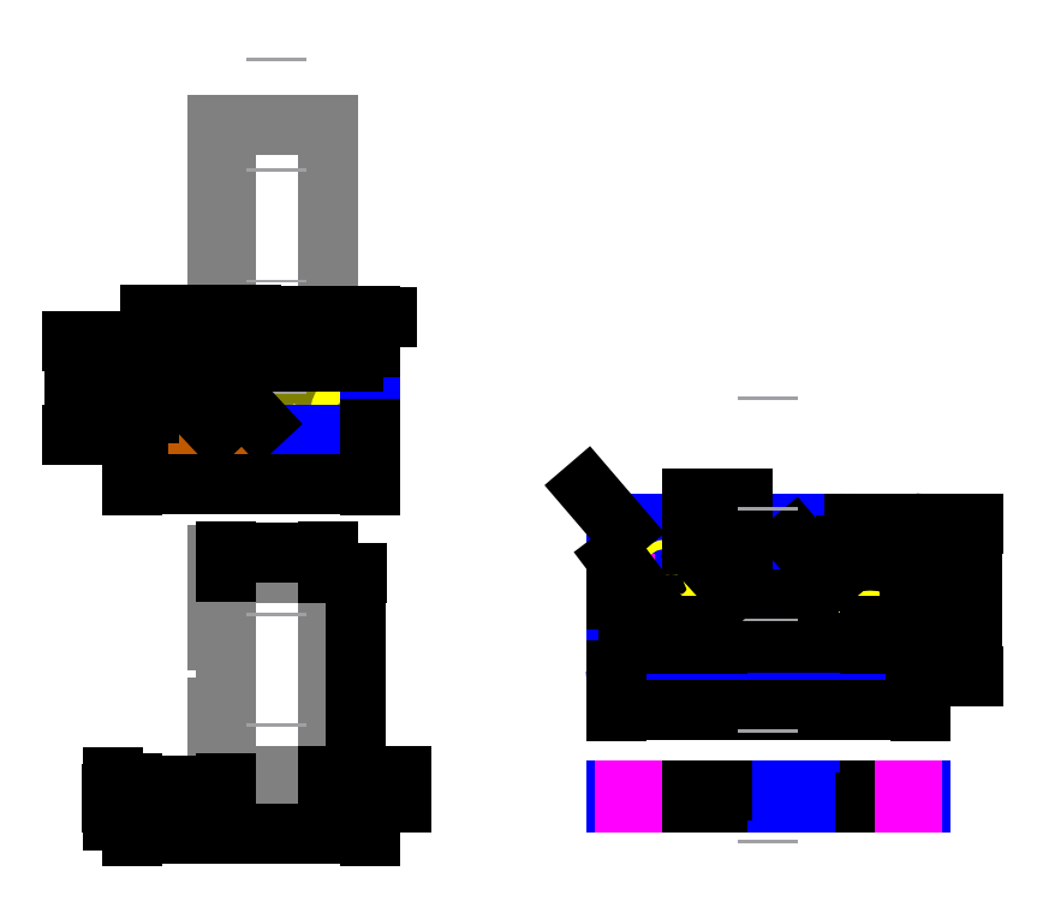
<metadata>
{"format":"dxf","ext":"dxf","renderer":"ezdxf+matplotlib","layout":"modelspace","background":"white","min_lineweight":24,"dpi":150}
</metadata>
<code>
0
SECTION
2
ENTITIES
0
HATCH
8
5/16_screw_pocket_top_hatch
10
0
20
0
30
0
210
0
220
0
230
1
2
ansi31
70
0
71
0
91
1
92
0
93
4
72
2
10
2.25
20
13
40
0.1615
50
0
51
360
73
1
72
2
10
2.25
20
11.5
40
0.1615
50
0
51
360
73
1
72
2
10
2.25
20
13
40
0.375
50
0
51
360
73
1
72
2
10
2.25
20
11.5
40
0.375
50
0
51
360
73
1
97
0
75
0
76
1
52
0
41
0.05
77
0
78
0
98
0
0
HATCH
8
5/16_screw_pocket_bot_hatch
10
0
20
0
30
0
210
0
220
0
230
1
2
ansi31
70
0
71
0
91
1
92
0
93
8
72
2
10
-0.75
20
13
40
0.1615
50
0
51
360
73
1
72
2
10
-0.75
20
11.5
40
0.1615
50
0
51
360
73
1
72
2
10
0.75
20
11.5
40
0.1615
50
0
51
360
73
1
72
2
10
0.75
20
13
40
0.1615
50
0
51
360
73
1
72
2
10
-0.75
20
13
40
0.375
50
0
51
360
73
1
72
2
10
-0.75
20
11.5
40
0.375
50
0
51
360
73
1
72
2
10
0.75
20
11.5
40
0.375
50
0
51
360
73
1
72
2
10
0.75
20
13
40
0.375
50
0
51
360
73
1
97
0
75
0
76
1
52
0
41
0.05
77
0
78
0
98
0
0
HATCH
8
rail_pocket_hatch
10
0
20
0
30
0
210
0
220
0
230
1
2
ansi31
70
0
71
0
91
1
92
0
93
10
72
2
10
-2.25
20
13
40
0.1615
50
0
51
360
73
1
72
2
10
-2.25
20
11.5
40
0.1615
50
0
51
360
73
1
72
2
10
-3.75
20
13
40
0.1615
50
0
51
360
73
1
72
2
10
-3.75
20
11.5
40
0.1615
50
0
51
360
73
1
72
1
10
-1.5
20
13.62
11
-1.5
21
10.88
72
1
10
-1.5
20
10.88
11
-4.062
21
10.88
72
2
10
-4.062
20
11.06
40
0.1875
50
90
51
180
73
0
72
1
10
-4.25
20
11.06
11
-4.25
21
13.44
72
2
10
-4.062
20
13.44
40
0.1875
50
180
51
270
73
0
72
1
10
-4.062
20
13.62
11
-1.5
21
13.62
97
0
75
0
76
1
52
0
41
0.05
77
0
78
0
98
0
0
LINE
8
boundary
10
2.75
20
0
11
-4.25
21
0
0
LINE
8
boundary
10
2.75
20
0.8
11
2.75
21
0
0
LINE
8
boundary
10
-1.5
20
0.25
11
-4.25
21
0.25
0
LINE
8
boundary
10
-4.25
20
0
11
-4.25
21
0.25
0
LINE
8
boundary
10
-1.5
20
0.8
11
2.75
21
0.8
0
LINE
8
boundary
10
-1.5
20
0.8
11
-1.5
21
0.25
0
LINE
8
5/16_through_hole_side
10
-3.912
20
0.25
11
-3.912
21
-0
0
LINE
8
5/16_through_hole_side
10
-3.588
20
0.25
11
-3.588
21
-0
0
LINE
8
5/16_through_hole_side
10
-2.412
20
0.25
11
-2.412
21
-0
0
LINE
8
5/16_through_hole_side
10
-2.088
20
0.25
11
-2.088
21
-0
0
LINE
8
5/16_screw_pocket_side
10
-1.125
20
-0
11
-1.125
21
0.375
0
LINE
8
5/16_screw_pocket_side
10
-0.375
20
0
11
-0.375
21
0.375
0
LINE
8
5/16_screw_pocket_side
10
0.375
20
-0
11
0.375
21
0.375
0
LINE
8
5/16_screw_pocket_side
10
1.125
20
0
11
1.125
21
0.375
0
LINE
8
5/16_screw_pocket_side
10
1.875
20
0.8
11
1.875
21
0.425
0
LINE
8
5/16_screw_pocket_side
10
2.625
20
0.8
11
2.625
21
0.425
0
LINE
8
5/16_through_hole_side
10
-0.9115
20
0.8
11
-0.9115
21
0.375
0
LINE
8
5/16_through_hole_side
10
-0.5885
20
0.8
11
-0.5885
21
0.375
0
LINE
8
5/16_through_hole_side
10
0.5885
20
0.8
11
0.5885
21
0.375
0
LINE
8
5/16_through_hole_side
10
0.9115
20
0.8
11
0.9115
21
0.375
0
LINE
8
5/16_screw_pocket_side
10
-1.125
20
0.375
11
-0.9115
21
0.375
0
LINE
8
5/16_screw_pocket_side
10
-0.5885
20
0.375
11
-0.375
21
0.375
0
LINE
8
5/16_screw_pocket_side
10
0.375
20
0.375
11
0.5885
21
0.375
0
LINE
8
5/16_screw_pocket_side
10
0.9115
20
0.375
11
1.125
21
0.375
0
LINE
8
5/16_screw_pocket_side
10
1.875
20
0.425
11
2.088
21
0.425
0
LINE
8
5/16_screw_pocket_side
10
2.412
20
0.425
11
2.625
21
0.425
0
LINE
8
5/16_through_hole_side
10
2.088
20
0.425
11
2.088
21
-0
0
LINE
8
5/16_through_hole_side
10
2.412
20
0.425
11
2.412
21
-0
0
LINE
8
gantry_viz
10
-1.5
20
6.8
11
1.5
21
6.8
0
LINE
8
gantry_viz
10
1.5
20
6.8
11
1.5
21
0.8
0
LINE
8
gantry_viz
10
1.5
20
0.8
11
-1.5
21
0.8
0
LINE
8
gantry_viz
10
-1.5
20
0.8
11
-1.5
21
6.8
0
LINE
8
gantry_viz
10
-1.5
20
0.8
11
-1.5
21
1.55
0
LINE
8
gantry_viz
10
-1.5
20
1.55
11
-1.5
21
0.3
0
LINE
8
gantry_viz
10
-1.5
20
1.55
11
-1.5
21
2.8
0
LINE
8
gantry_viz
10
-1.5
20
2.8
11
-1.75
21
2.8
0
LINE
8
gantry_viz
10
-1.5
20
0.3
11
-1.75
21
0.3
0
LINE
8
gantry_viz
10
-1.75
20
2.8
11
-1.75
21
0.3
0
LINE
8
gantry_viz
10
-1.75
20
7.3
11
-1.5
21
7.3
0
LINE
8
gantry_viz
10
-1.5
20
7.3
11
-1.5
21
4.8
0
LINE
8
gantry_viz
10
-1.5
20
4.8
11
-1.75
21
4.8
0
LINE
8
gantry_viz
10
-1.75
20
4.8
11
-1.75
21
7.3
0
LINE
8
gantry_viz
10
-1.5
20
10
11
1.5
21
10
0
LINE
8
gantry_viz
10
1.5
20
10
11
1.5
21
20
0
LINE
8
gantry_viz
10
1.5
20
20
11
-1.5
21
20
0
LINE
8
gantry_viz
10
-1.5
20
20
11
-1.5
21
10
0
CIRCLE
8
5/16-through_hole
10
-0.75
20
13
40
0.1615
0
CIRCLE
8
5/16-through_hole
10
-0.75
20
11.5
40
0.1615
0
CIRCLE
8
5/16-through_hole
10
0.75
20
11.5
40
0.1615
0
CIRCLE
8
5/16-through_hole
10
0.75
20
13
40
0.1615
0
CIRCLE
8
5/16-through_hole
10
-2.25
20
13
40
0.1615
0
CIRCLE
8
5/16-through_hole
10
-2.25
20
11.5
40
0.1615
0
CIRCLE
8
5/16-through_hole
10
2.25
20
13
40
0.1615
0
CIRCLE
8
5/16-through_hole
10
2.25
20
11.5
40
0.1615
0
CIRCLE
8
5/16-through_hole
10
-3.75
20
13
40
0.1615
0
CIRCLE
8
5/16-through_hole
10
-3.75
20
11.5
40
0.1615
0
LINE
8
gantry_viz
10
-1.75
20
20
11
-1.5
21
20
0
LINE
8
gantry_viz
10
-1.5
20
20
11
-1.5
21
10
0
LINE
8
gantry_viz
10
-1.5
20
10
11
-1.75
21
10
0
LINE
8
gantry_viz
10
-1.75
20
10
11
-1.75
21
20
0
CIRCLE
8
5/16_screw_pocket_bot
10
-0.75
20
13
40
0.375
0
CIRCLE
8
5/16_screw_pocket_bot
10
-0.75
20
11.5
40
0.375
0
CIRCLE
8
5/16_screw_pocket_bot
10
0.75
20
11.5
40
0.375
0
CIRCLE
8
5/16_screw_pocket_bot
10
0.75
20
13
40
0.375
0
CIRCLE
8
5/16_screw_pocket_top
10
2.25
20
13
40
0.375
0
CIRCLE
8
5/16_screw_pocket_top
10
2.25
20
11.5
40
0.375
0
ARC
8
boundary
10
-4.062
20
13.44
40
0.1875
50
90
51
180
0
LINE
8
boundary
10
-4.25
20
11.06
11
-4.25
21
13.44
0
ARC
8
boundary
10
-4.062
20
11.06
40
0.1875
50
180
51
270
0
LINE
8
boundary
10
-4.062
20
13.62
11
2.562
21
13.62
0
ARC
8
boundary
10
2.562
20
13.44
40
0.1875
50
0
51
90
0
LINE
8
boundary
10
2.562
20
10.88
11
-4.062
21
10.88
0
LINE
8
boundary
10
2.75
20
13.44
11
2.75
21
11.06
0
ARC
8
boundary
10
2.562
20
11.06
40
0.1875
50
270
51
0
0
LINE
8
rail_pocket
10
-1.5
20
13.62
11
-1.5
21
10.88
0
LINE
8
rail_pocket
10
-4.062
20
13.62
11
-1.5
21
13.62
0
ARC
8
rail_pocket
10
-4.062
20
13.44
40
0.1875
50
90
51
180
0
LINE
8
rail_pocket
10
-4.25
20
11.06
11
-4.25
21
13.44
0
LINE
8
rail_pocket
10
-1.5
20
10.88
11
-4.062
21
10.88
0
ARC
8
rail_pocket
10
-4.062
20
11.06
40
0.1875
50
180
51
270
0
LINE
8
reference
10
0
20
22
11
0
21
-2
0
DIMENSION
8
dimension
2
*D1
10
-5.981
20
10.88
30
0
11
-6.131
21
12.25
31
0
70
32
71
5
3
Standard
53
0
210
0
220
0
230
1
13
-4.062
23
13.62
33
0
14
-4.062
24
10.88
34
0
50
90
0
DIMENSION
8
dimension
2
*D2
10
-4.962
20
11.5
30
0
11
-5.112
21
12.25
31
0
70
32
71
5
3
Standard
53
0
210
0
220
0
230
1
13
-3.75
23
13
33
0
14
-3.75
24
11.5
34
0
50
90
0
DIMENSION
8
dimension
2
*D3
10
-2.25
20
14.35
30
0
11
-3
21
14.5
31
0
70
32
71
5
3
Standard
53
0
210
0
220
0
230
1
13
-3.75
23
13
33
0
14
-2.25
24
13
34
0
0
DIMENSION
8
dimension
2
*D4
10
2.75
20
9.406
30
0
11
-0.75
21
9.556
31
0
70
32
71
5
3
Standard
53
0
210
0
220
0
230
1
13
-4.25
23
11.06
33
0
14
2.75
24
11.06
34
0
0
DIMENSION
8
dimension
2
*D5
10
3.608
20
-1.05e-16
30
0
11
3.458
21
0.4
31
0
70
32
71
5
3
Standard
53
0
210
0
220
0
230
1
13
2.75
23
0.8
33
0
14
2.75
24
0
34
0
50
90
0
DIMENSION
8
dimension
2
*D6
10
-4.834
20
7.156e-17
30
0
11
-4.984
21
0.125
31
0
70
32
71
5
3
Standard
53
0
210
0
220
0
230
1
13
-4.25
23
0.25
33
0
14
-4.25
24
0
34
0
50
90
0
DIMENSION
8
dimension
2
*D7
10
-4.25
20
0.5278
30
0
11
-2.875
21
0.6778
31
0
70
32
71
5
3
Standard
53
0
210
0
220
0
230
1
13
-1.5
23
0.25
33
0
14
-4.25
24
0.25
34
0
0
DIMENSION
8
dimension
2
*D8
10
2.75
20
-0.9234
30
0
11
-0.75
21
-0.7734
31
0
70
32
71
5
3
Standard
53
0
210
0
220
0
230
1
13
-4.25
23
0
33
0
14
2.75
24
0
34
0
0
DIMENSION
8
dimension
2
*D9
10
-0.75
20
14.35
30
0
11
-1.5
21
14.5
31
0
70
32
71
5
3
Standard
53
0
210
0
220
0
230
1
13
-2.25
23
13
33
0
14
-0.75
24
13
34
0
0
DIMENSION
8
dimension
2
*D10
10
0.75
20
14.33
30
0
11
-4.633e-17
21
14.48
31
0
70
32
71
5
3
Standard
53
0
210
0
220
0
230
1
13
-0.75
23
13
33
0
14
0.75
24
13
34
0
0
DIMENSION
8
dimension
2
*D11
10
2.25
20
14.33
30
0
11
1.5
21
14.48
31
0
70
32
71
5
3
Standard
53
0
210
0
220
0
230
1
13
0.75
23
13
33
0
14
2.25
24
13
34
0
0
DIMENSION
8
dimension
2
*D12
10
2.75
20
14.33
30
0
11
2.5
21
14.48
31
0
70
32
71
5
3
Standard
53
0
210
0
220
0
230
1
13
2.25
23
13
33
0
14
2.75
24
13.44
34
0
0
DIMENSION
8
dimension
2
*D13
10
-5.427
20
10.88
30
0
11
-5.577
21
11.19
31
0
70
32
71
5
3
Standard
53
0
210
0
220
0
230
1
13
-3.75
23
11.5
33
0
14
-4.062
24
10.88
34
0
50
90
0
DIMENSION
8
dimension
2
*D14
10
2.319
20
0.8
30
0
11
2.169
21
3.8
31
0
70
32
71
5
3
Standard
53
0
210
0
220
0
230
1
13
1.5
23
6.8
33
0
14
1.5
24
0.8
34
0
50
90
0
DIMENSION
8
dimension
2
*D15
10
1.5
20
7.37
30
0
11
9.185e-18
21
7.52
31
0
70
32
71
5
3
Standard
53
0
210
0
220
0
230
1
13
-1.5
23
6.8
33
0
14
1.5
24
6.8
34
0
0
LINE
8
boundary
10
10
20
0.375
11
19
21
0.375
0
LINE
8
boundary
10
19
20
0.375
11
19
21
0
0
LINE
8
boundary
10
19
20
0
11
10
21
0
0
LINE
8
boundary
10
10
20
0
11
10
21
0.375
0
ARC
8
boundary
10
12.24
20
7.787
40
0.1875
50
180
51
270
0
LINE
8
boundary
10
12.26
20
7.6
11
12.24
21
7.6
0
ARC
8
boundary
10
12.26
20
7.787
40
0.1875
50
270
51
0
0
ARC
8
boundary
10
13.74
20
7.787
40
0.1875
50
180
51
270
0
LINE
8
boundary
10
13.76
20
7.6
11
13.74
21
7.6
0
ARC
8
boundary
10
13.76
20
7.787
40
0.1875
50
270
51
0
0
ARC
8
boundary
10
15.24
20
7.787
40
0.1875
50
180
51
270
0
LINE
8
boundary
10
15.26
20
7.6
11
15.24
21
7.6
0
ARC
8
boundary
10
15.26
20
7.787
40
0.1875
50
270
51
0
0
ARC
8
boundary
10
16.74
20
7.787
40
0.1875
50
180
51
270
0
LINE
8
boundary
10
16.76
20
7.6
11
16.74
21
7.6
0
ARC
8
boundary
10
16.76
20
7.787
40
0.1875
50
270
51
0
0
ARC
8
boundary
10
12.24
20
4.213
40
0.1875
50
90
51
180
0
LINE
8
boundary
10
12.26
20
4.4
11
12.24
21
4.4
0
ARC
8
boundary
10
12.26
20
4.213
40
0.1875
50
0
51
90
0
ARC
8
boundary
10
13.74
20
4.213
40
0.1875
50
90
51
180
0
LINE
8
boundary
10
13.76
20
4.4
11
13.74
21
4.4
0
ARC
8
boundary
10
13.76
20
4.213
40
0.1875
50
0
51
90
0
ARC
8
boundary
10
15.24
20
4.213
40
0.1875
50
90
51
180
0
LINE
8
boundary
10
15.26
20
4.4
11
15.24
21
4.4
0
ARC
8
boundary
10
15.26
20
4.213
40
0.1875
50
0
51
90
0
ARC
8
boundary
10
16.74
20
4.213
40
0.1875
50
90
51
180
0
LINE
8
boundary
10
16.76
20
4.4
11
16.74
21
4.4
0
ARC
8
boundary
10
16.76
20
4.213
40
0.1875
50
0
51
90
0
CIRCLE
8
1/4-20_tap_hole
10
10.36
20
6.75
40
0.1005
0
CIRCLE
8
1/4-20_tap_hole
10
10.36
20
5.25
40
0.1005
0
CIRCLE
8
1/4-20_tap_hole
10
18.64
20
6.75
40
0.1005
0
CIRCLE
8
1/4-20_tap_hole
10
18.64
20
5.25
40
0.1005
0
ARC
8
boundary
10
10.19
20
8.062
40
0.1875
50
90
51
180
0
LINE
8
boundary
10
10
20
8.062
11
10
21
3.938
0
ARC
8
boundary
10
10.19
20
3.938
40
0.1875
50
180
51
270
0
ARC
8
boundary
10
18.81
20
8.062
40
0.1875
50
0
51
90
0
LINE
8
boundary
10
19
20
3.938
11
19
21
8.062
0
ARC
8
boundary
10
18.81
20
3.938
40
0.1875
50
270
51
0
0
LINE
8
scratch
10
19
20
6
11
19
21
6
0
LINE
8
scratch
10
19
20
6
11
10
21
6
0
LINE
8
scratch
10
10
20
6
11
10
21
6
0
LINE
8
scratch
10
11
20
6
11
18
21
6
0
LINE
8
boundary
10
12.05
20
7.787
11
12.05
21
8.188
0
LINE
8
boundary
10
11.99
20
8.25
11
10.19
21
8.25
0
ARC
8
boundary
10
11.99
20
8.188
40
0.0625
50
0
51
90
0
LINE
8
boundary
10
12.45
20
8.188
11
12.45
21
7.787
0
ARC
8
boundary
10
12.51
20
8.188
40
0.0625
50
90
51
180
0
LINE
8
boundary
10
13.55
20
7.787
11
13.55
21
8.188
0
LINE
8
boundary
10
13.49
20
8.25
11
12.51
21
8.25
0
ARC
8
boundary
10
13.49
20
8.188
40
0.0625
50
0
51
90
0
LINE
8
boundary
10
13.95
20
8.188
11
13.95
21
7.787
0
ARC
8
boundary
10
14.01
20
8.188
40
0.0625
50
90
51
180
0
LINE
8
boundary
10
14.99
20
8.25
11
14.01
21
8.25
0
LINE
8
boundary
10
15.05
20
7.787
11
15.05
21
8.188
0
ARC
8
boundary
10
14.99
20
8.188
40
0.0625
50
0
51
90
0
LINE
8
boundary
10
15.45
20
8.188
11
15.45
21
7.787
0
ARC
8
boundary
10
15.51
20
8.188
40
0.0625
50
90
51
180
0
LINE
8
boundary
10
16.49
20
8.25
11
15.51
21
8.25
0
LINE
8
boundary
10
16.55
20
7.787
11
16.55
21
8.188
0
ARC
8
boundary
10
16.49
20
8.188
40
0.0625
50
0
51
90
0
LINE
8
boundary
10
16.95
20
8.188
11
16.95
21
7.787
0
LINE
8
boundary
10
18.81
20
8.25
11
17.01
21
8.25
0
ARC
8
boundary
10
17.01
20
8.188
40
0.0625
50
90
51
180
0
LINE
8
boundary
10
10.19
20
3.75
11
11.99
21
3.75
0
LINE
8
boundary
10
12.05
20
4.213
11
12.05
21
3.812
0
ARC
8
boundary
10
11.99
20
3.812
40
0.0625
50
270
51
0
0
LINE
8
boundary
10
12.45
20
3.812
11
12.45
21
4.213
0
ARC
8
boundary
10
12.51
20
3.812
40
0.0625
50
180
51
270
0
LINE
8
boundary
10
12.51
20
3.75
11
13.49
21
3.75
0
LINE
8
boundary
10
13.55
20
4.213
11
13.55
21
3.812
0
ARC
8
boundary
10
13.49
20
3.812
40
0.0625
50
270
51
0
0
LINE
8
boundary
10
13.95
20
3.812
11
13.95
21
4.213
0
ARC
8
boundary
10
14.01
20
3.812
40
0.0625
50
180
51
270
0
LINE
8
boundary
10
14.01
20
3.75
11
14.99
21
3.75
0
LINE
8
boundary
10
15.05
20
4.213
11
15.05
21
3.812
0
ARC
8
boundary
10
14.99
20
3.812
40
0.0625
50
270
51
0
0
LINE
8
boundary
10
15.45
20
3.812
11
15.45
21
4.213
0
ARC
8
boundary
10
15.51
20
3.812
40
0.0625
50
180
51
270
0
LINE
8
boundary
10
15.51
20
3.75
11
16.49
21
3.75
0
LINE
8
boundary
10
16.55
20
4.213
11
16.55
21
3.812
0
ARC
8
boundary
10
16.49
20
3.812
40
0.0625
50
270
51
0
0
LINE
8
boundary
10
16.95
20
3.812
11
16.95
21
4.213
0
LINE
8
boundary
10
17.01
20
3.75
11
18.81
21
3.75
0
ARC
8
boundary
10
17.01
20
3.812
40
0.0625
50
180
51
270
0
CIRCLE
8
5/16-18_tap_hole
10
11.5
20
6.75
40
0.1285
0
CIRCLE
8
5/16-18_tap_hole
10
13
20
6.75
40
0.1285
0
CIRCLE
8
5/16-18_tap_hole
10
11.5
20
5.25
40
0.1285
0
CIRCLE
8
5/16-18_tap_hole
10
13
20
5.25
40
0.1285
0
CIRCLE
8
5/16-18_tap_hole
10
17.5
20
6.75
40
0.1285
0
CIRCLE
8
5/16-18_tap_hole
10
17.5
20
5.25
40
0.1285
0
DIMENSION
8
dimension
2
*D16
10
19
20
2.743
30
0
11
14.5
21
2.893
31
0
70
32
71
5
3
Standard
53
0
210
0
220
0
230
1
13
10
23
3.938
33
0
14
19
24
3.938
34
0
0
DIMENSION
8
dimension
2
*D17
10
13.75
20
8.923
30
0
11
13
21
9.073
31
0
70
32
71
5
3
Standard
53
0
210
0
220
0
230
1
13
12.25
23
7.6
33
0
14
13.75
24
7.6
34
0
0
DIMENSION
8
dimension
2
*D18
10
17.62
20
7.6
30
0
11
17.47
21
7.925
31
0
70
32
71
5
3
Standard
53
0
210
0
220
0
230
1
13
17.01
23
8.25
33
0
14
16.75
24
7.6
34
0
50
90
0
DIMENSION
8
dimension
2
*D19
10
10.19
20
8.062
30
0
11
9.718
21
8.84
31
0
70
36
71
5
3
Standard
53
0
210
0
220
0
230
1
15
10.07
25
8.205
35
0
40
0
0
DIMENSION
8
dimension
2
*D20
10
15.26
20
7.787
30
0
11
15.96
21
7.203
31
0
70
36
71
5
3
Standard
53
0
210
0
220
0
230
1
15
15.38
25
7.645
35
0
40
0
0
DIMENSION
8
dimension
2
*D21
10
13
20
4.745
30
0
11
12.25
21
4.895
31
0
70
32
71
5
3
Standard
53
0
210
0
220
0
230
1
13
11.5
23
5.25
33
0
14
13
24
5.25
34
0
0
DIMENSION
8
dimension
2
*D22
10
17.5
20
4.745
30
0
11
15.25
21
4.895
31
0
70
32
71
5
3
Standard
53
0
210
0
220
0
230
1
13
13
23
5.25
33
0
14
17.5
24
5.25
34
0
0
DIMENSION
8
dimension
2
*D23
10
18.64
20
4.745
30
0
11
18.07
21
4.895
31
0
70
32
71
5
3
Standard
53
0
210
0
220
0
230
1
13
17.5
23
5.25
33
0
14
18.64
24
5.25
34
0
0
DIMENSION
8
dimension
2
*D24
10
11.5
20
4.744
30
0
11
10.93
21
4.894
31
0
70
32
71
5
3
Standard
53
0
210
0
220
0
230
1
13
10.36
23
5.25
33
0
14
11.5
24
5.25
34
0
0
DIMENSION
8
dimension
2
*D25
10
19.62
20
5.25
30
0
11
19.47
21
6
31
0
70
32
71
5
3
Standard
53
0
210
0
220
0
230
1
13
18.64
23
6.75
33
0
14
18.64
24
5.25
34
0
50
90
0
DIMENSION
8
dimension
2
*D26
10
19.62
20
8.25
30
0
11
19.47
21
7.5
31
0
70
32
71
5
3
Standard
53
0
210
0
220
0
230
1
13
18.64
23
6.75
33
0
14
18.81
24
8.25
34
0
50
90
0
DIMENSION
8
dimension
2
*D27
10
20.51
20
3.75
30
0
11
20.36
21
6
31
0
70
32
71
5
3
Standard
53
0
210
0
220
0
230
1
13
18.81
23
8.25
33
0
14
18.81
24
3.75
34
0
50
90
0
LINE
8
reference
10
14.5
20
12
11
14.5
21
-3
0
DIMENSION
8
dimension
2
*D28
10
10.3
20
6.83
30
0
11
10.48
21
6.84
31
0
70
35
71
5
3
Standard
53
0
210
0
220
0
230
1
15
10.42
25
6.67
35
0
40
0
0
DIMENSION
8
dimension
2
*D29
10
12.91
20
6.845
30
0
11
13.11
21
6.851
31
0
70
35
71
5
3
Standard
53
0
210
0
220
0
230
1
15
13.09
25
6.655
35
0
40
0
0
DIMENSION
8
dimension
2
*D30
10
-2.36
20
11.62
30
0
11
-2.141
21
11.6
31
0
70
35
71
5
3
Standard
53
0
210
0
220
0
230
1
15
-2.14
25
11.38
35
0
40
0
0
DIMENSION
8
dimension
2
*D31
10
-1.005
20
11.77
30
0
11
-0.6401
21
11.6
31
0
70
35
71
5
3
Standard
53
0
210
0
220
0
230
1
15
-0.4948
25
11.23
35
0
40
0
0
LINE
8
scratch
10
11.5
20
0.375
11
11.63
21
0.375
0
LINE
8
scratch
10
13
20
0.375
11
13.13
21
0.375
0
LINE
8
scratch
10
17.5
20
0.375
11
17.63
21
0.375
0
LINE
8
scratch
10
11.5
20
-0
11
11.37
21
-0
0
LINE
8
scratch
10
13
20
-0
11
12.87
21
-0
0
LINE
8
scratch
10
17.5
20
-0
11
17.37
21
-0
0
LINE
8
1/4-20_tap_hole_side
10
10.46
20
-0
11
10.46
21
0.375
0
LINE
8
1/4-20_tap_hole_side
10
10.26
20
0.375
11
10.26
21
-0
0
LINE
8
1/4-20_tap_hole_side
10
18.74
20
-0
11
18.74
21
0.375
0
LINE
8
1/4-20_tap_hole_side
10
18.54
20
0.375
11
18.54
21
-0
0
ENDSEC
0
EOF

</code>
